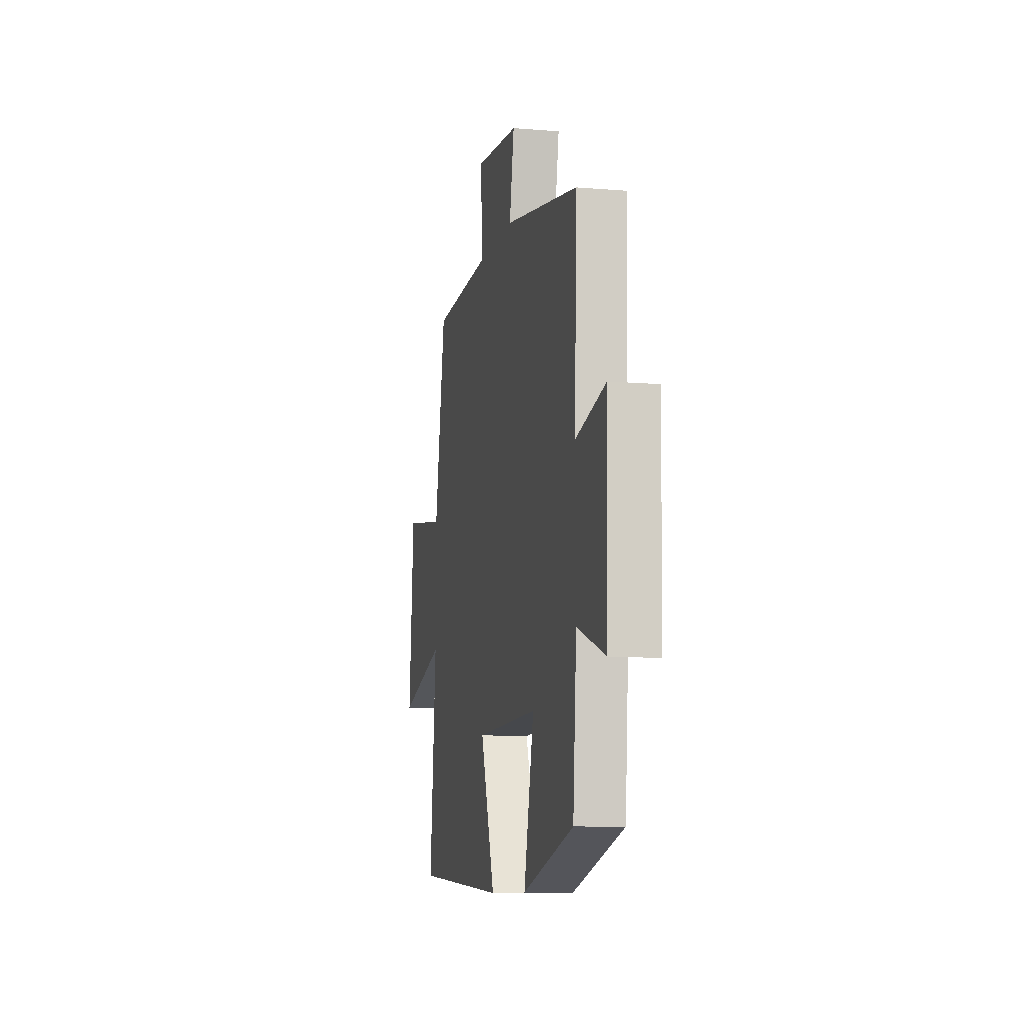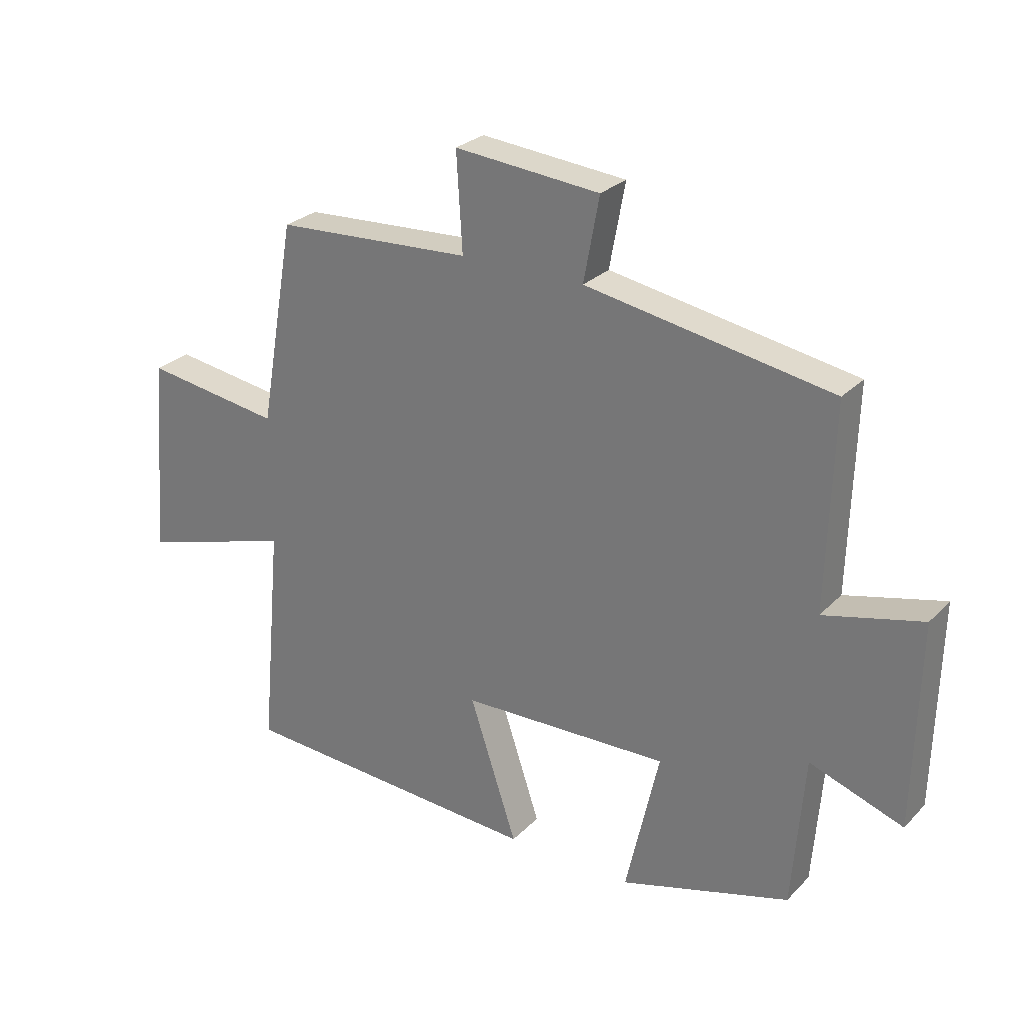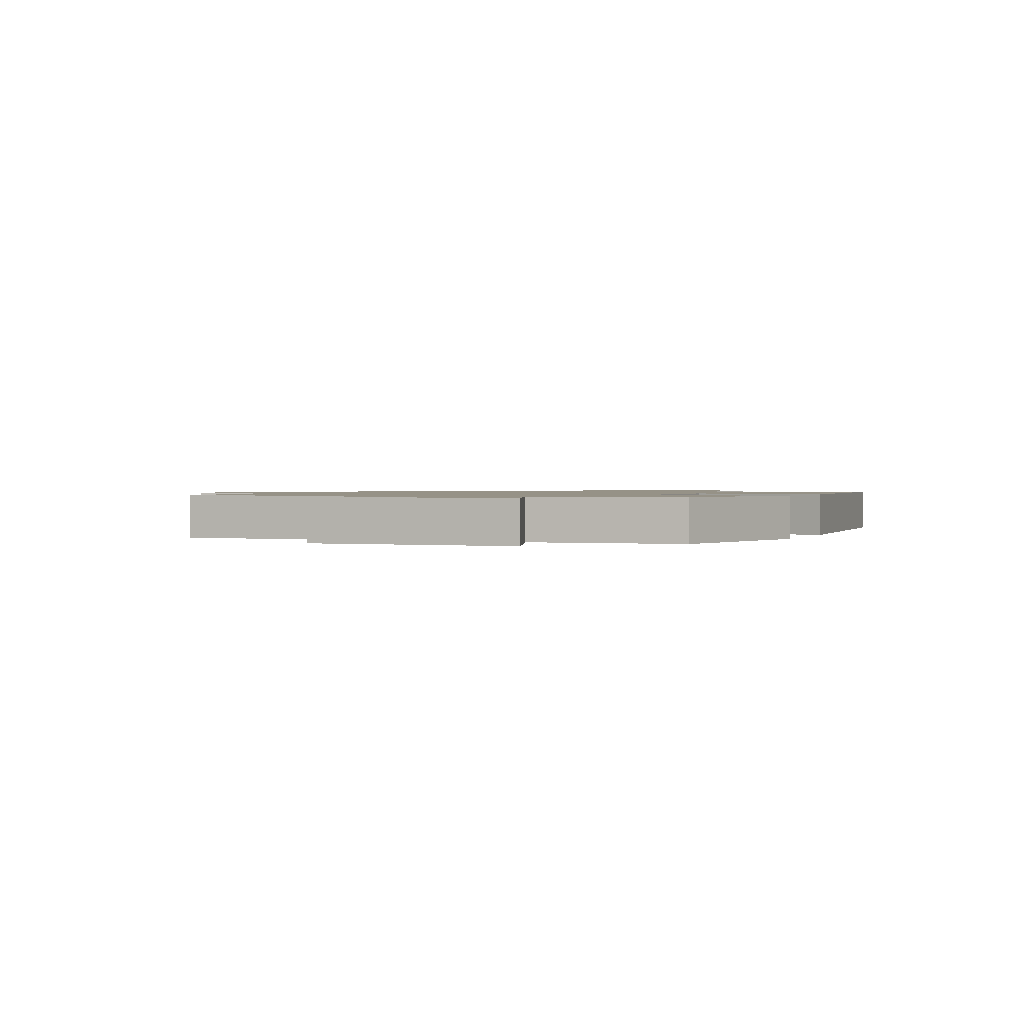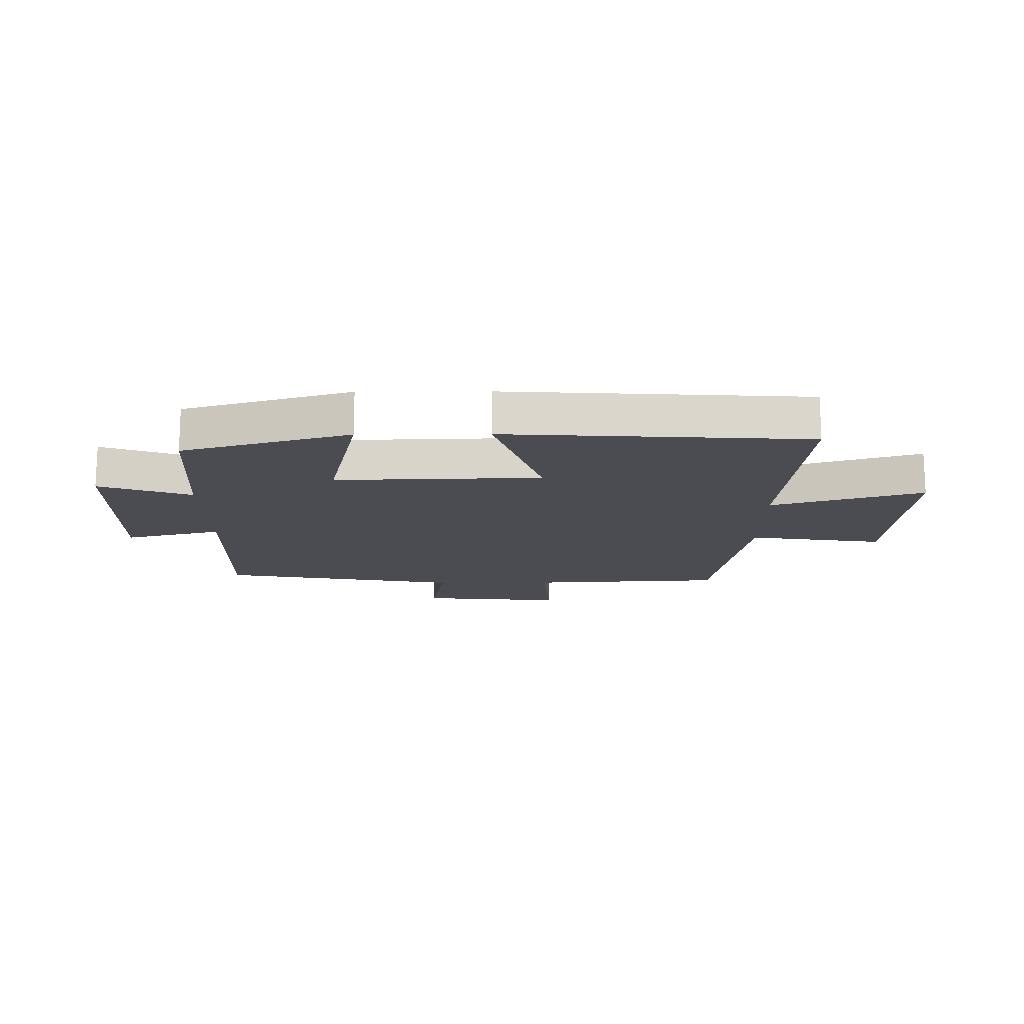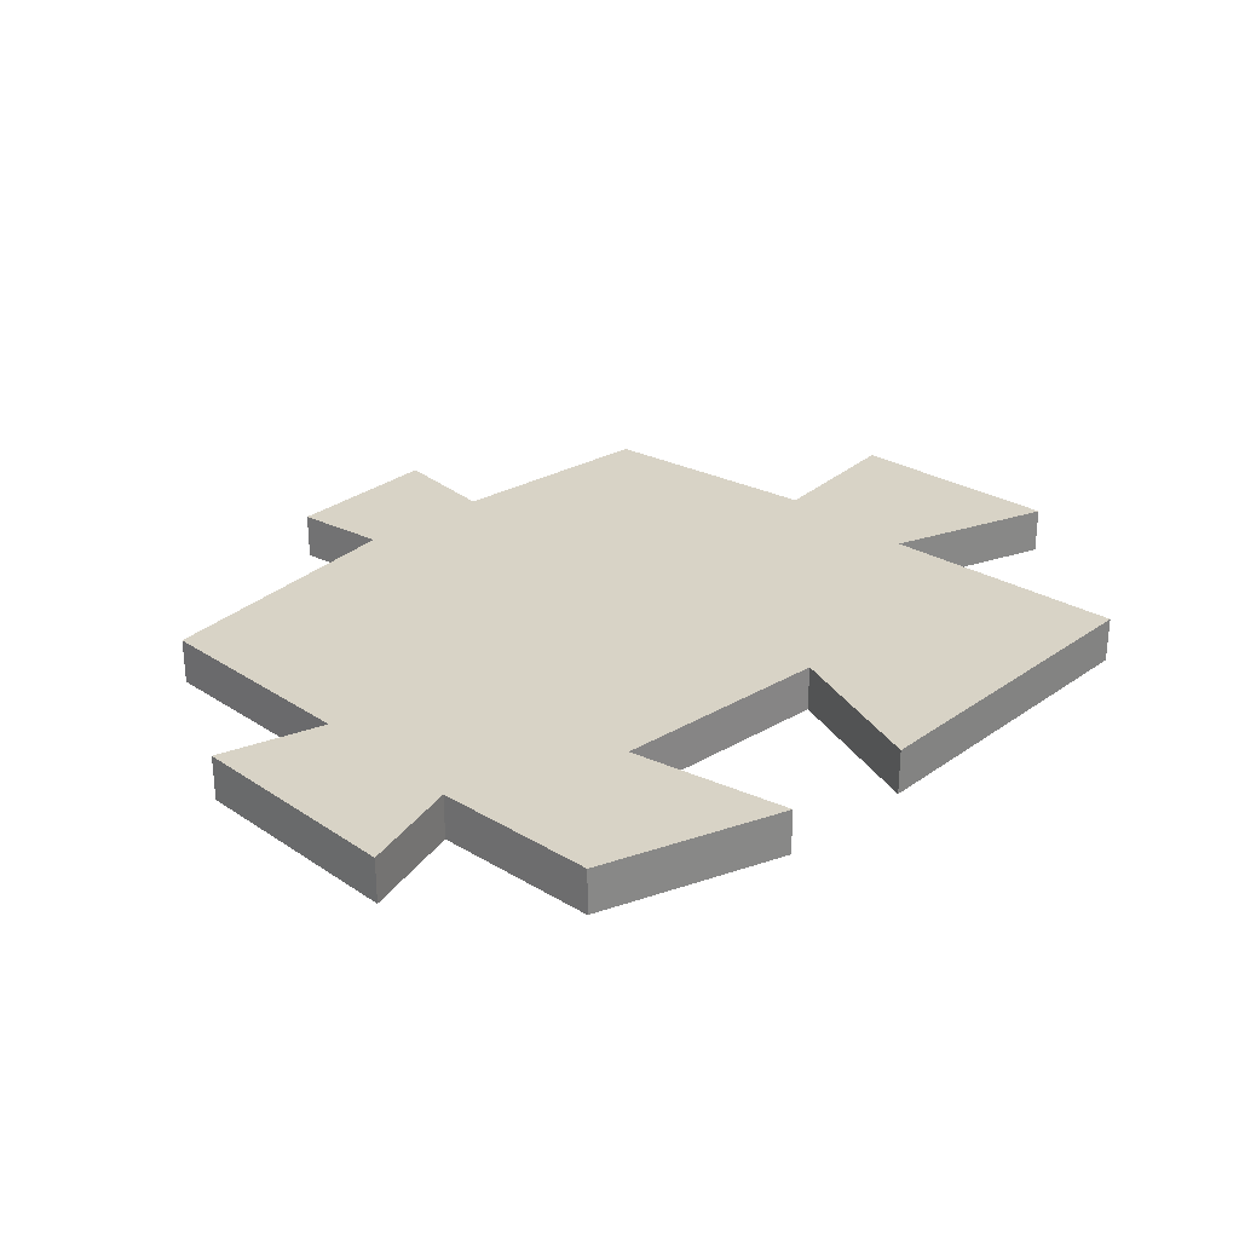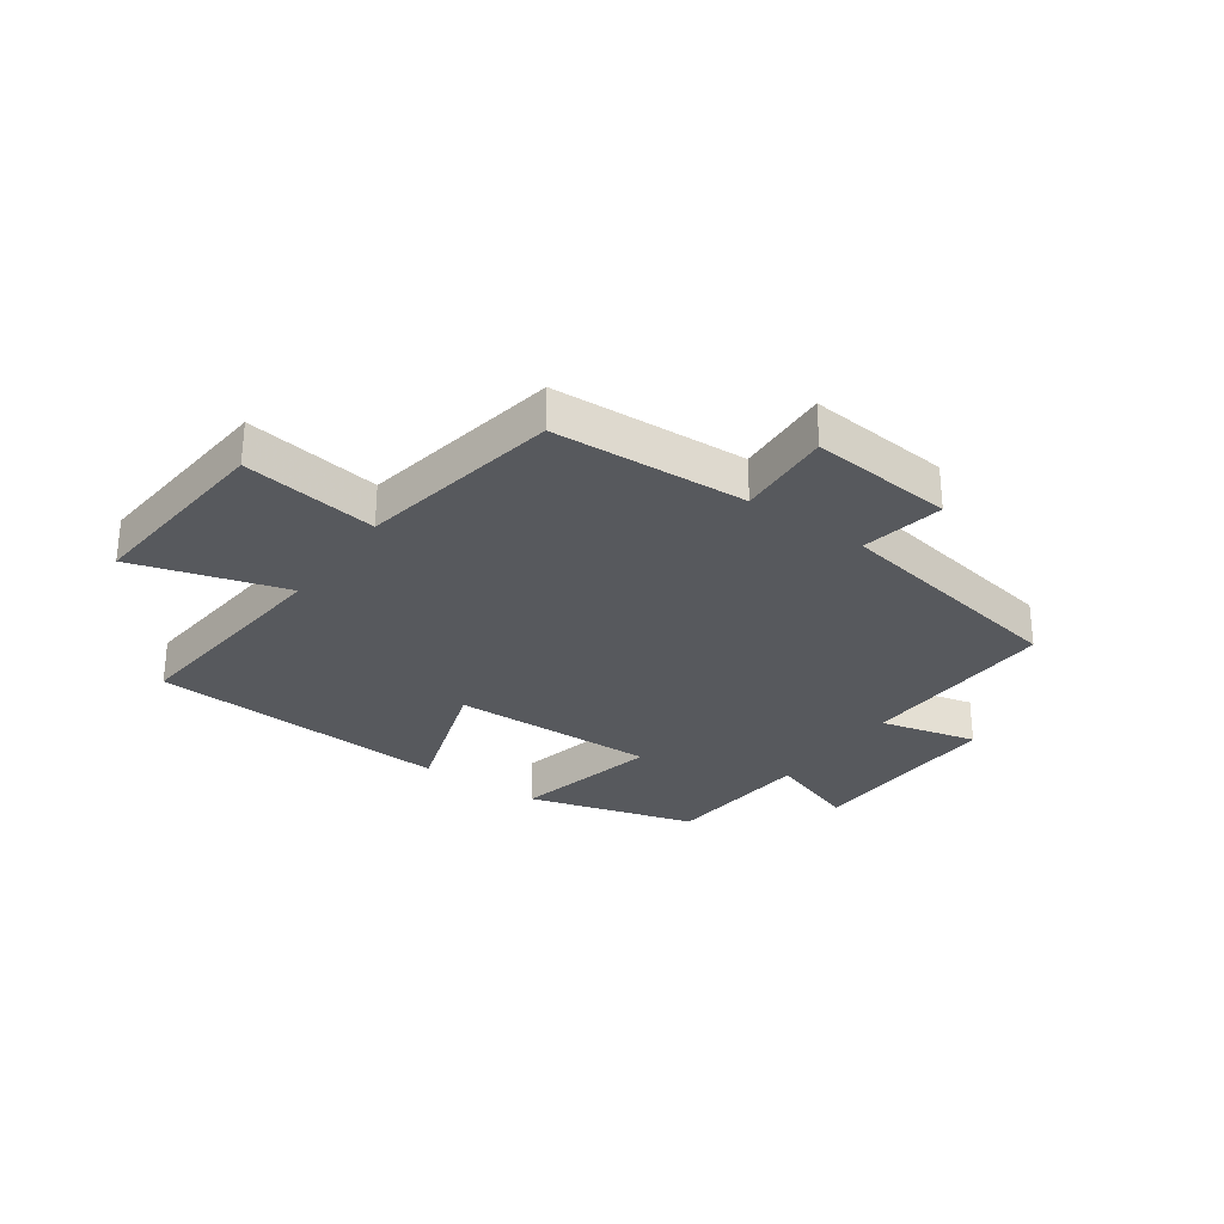
<metadata>
{"format":"obj","ext":"obj","renderer":"f3d","projection":"perspective","resolution":1024,"background":"white","views":[{"elev":-9.6,"azim":77.6,"up":"+Z"},{"elev":27.0,"azim":33.7,"up":"+Z"},{"elev":1.1,"azim":112.0,"up":"+Y"},{"elev":-15.4,"azim":-179.5,"up":"+Y"},{"elev":28.1,"azim":136.6,"up":"+Y"},{"elev":-29.3,"azim":-35.5,"up":"+Y"}]}
</metadata>
<code>
v 0.51 0.07 0.428
v 0.5 0.07 0.087
v 0.665 0.07 0.128
v 0.657 0.07 -0.216
v 0.5 0.07 -0.161
v 0.48 0.07 -0.417
v 0.194 0.07 -0.5
v 0.25 0.07 -0.25
v -0.1 0.07 -0.26
v -0.02 0.07 -0.5
v -0.535 0.07 -0.469
v -0.5 0.07 -0.086
v -0.758 0.07 -0.164
v -0.73 0.07 0.172
v -0.5 0.07 0.138
v -0.44 0.07 0.482
v -0.11 0.07 0.5
v -0.12 0.07 0.663
v 0.124 0.07 0.641
v 0.098 0.07 0.5
v 0.51 0 0.428
v 0.5 0 0.087
v 0.665 0 0.128
v 0.657 0 -0.216
v 0.5 0 -0.161
v 0.48 0 -0.417
v 0.194 0 -0.5
v 0.25 0 -0.25
v -0.1 0 -0.26
v -0.02 0 -0.5
v -0.535 0 -0.469
v -0.5 0 -0.086
v -0.758 0 -0.164
v -0.73 0 0.172
v -0.5 0 0.138
v -0.44 0 0.482
v -0.11 0 0.5
v -0.12 0 0.663
v 0.124 0 0.641
v 0.098 0 0.5
f 17 18 19 20
f 20 1 2
f 17 20 2
f 16 17 2
f 15 16 2
f 12 13 14 15
f 12 15 2
f 9 10 11 12
f 8 9 12 2
f 7 8 2
f 6 7 2
f 5 6 2
f 2 3 4 5
f 40 39 38 37
f 22 21 40
f 22 40 37
f 22 37 36
f 22 36 35
f 35 34 33 32
f 22 35 32
f 32 31 30 29
f 22 32 29 28
f 22 28 27
f 22 27 26
f 22 26 25
f 25 24 23 22
f 1 21 22 2
f 2 22 23 3
f 3 23 24 4
f 4 24 25 5
f 5 25 26 6
f 6 26 27 7
f 7 27 28 8
f 8 28 29 9
f 9 29 30 10
f 10 30 31 11
f 11 31 32 12
f 12 32 33 13
f 13 33 34 14
f 14 34 35 15
f 15 35 36 16
f 16 36 37 17
f 17 37 38 18
f 18 38 39 19
f 19 39 40 20
f 20 40 21 1

</code>
